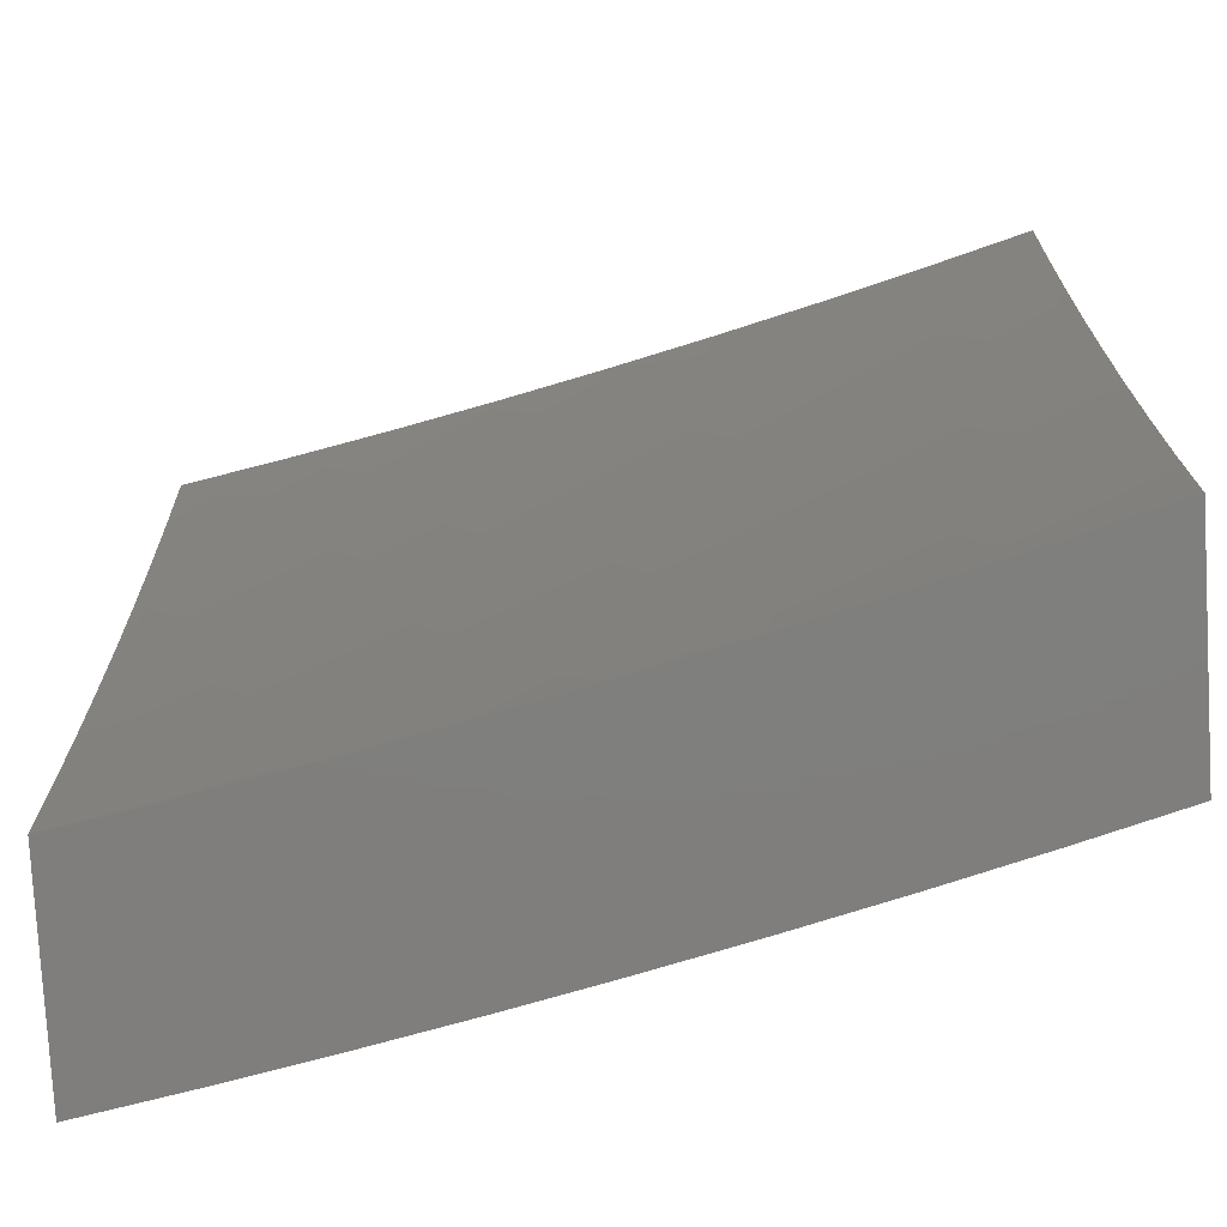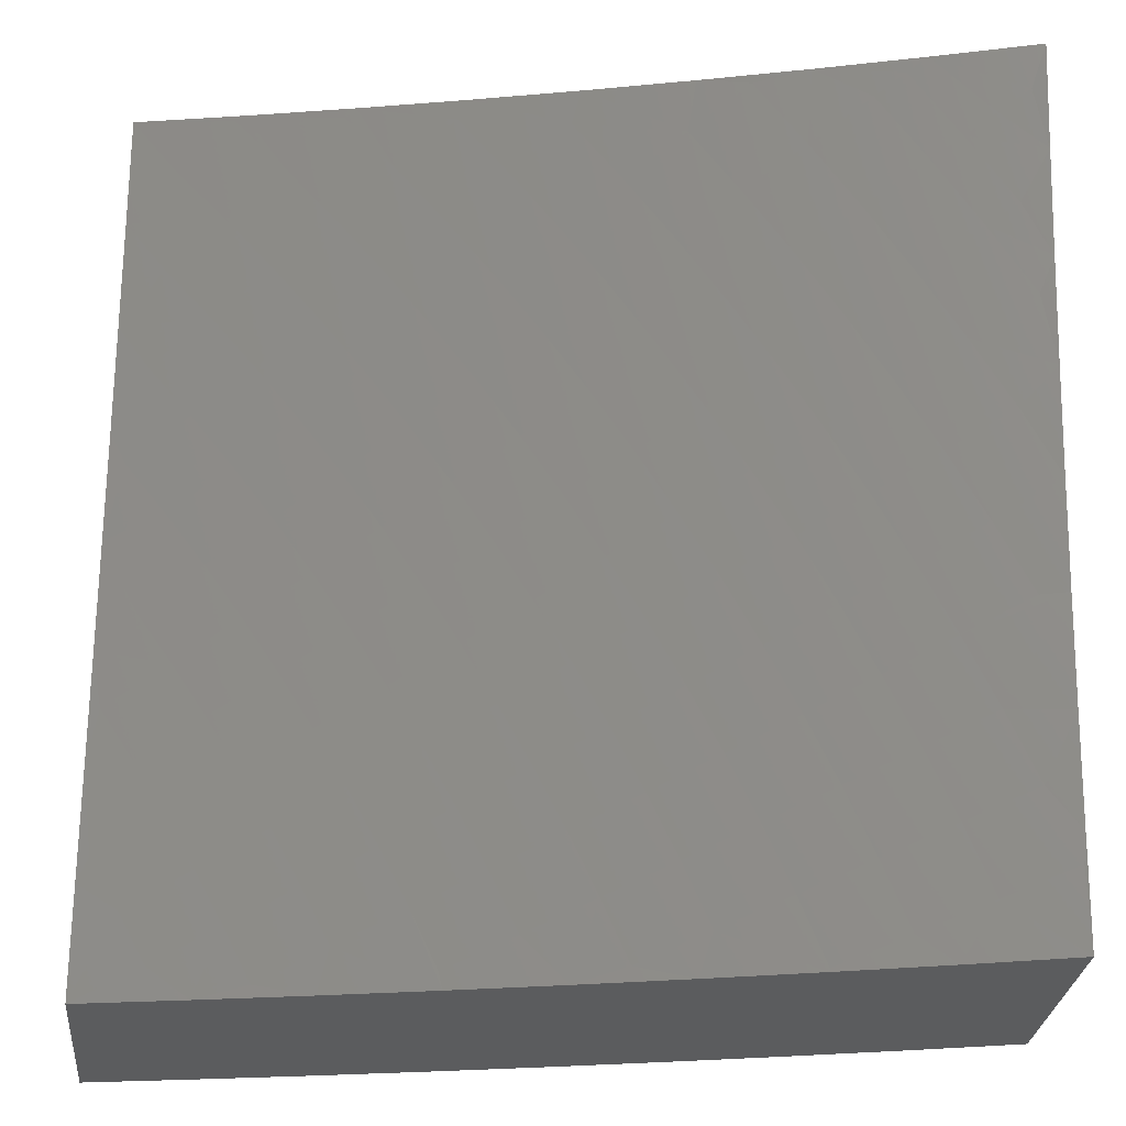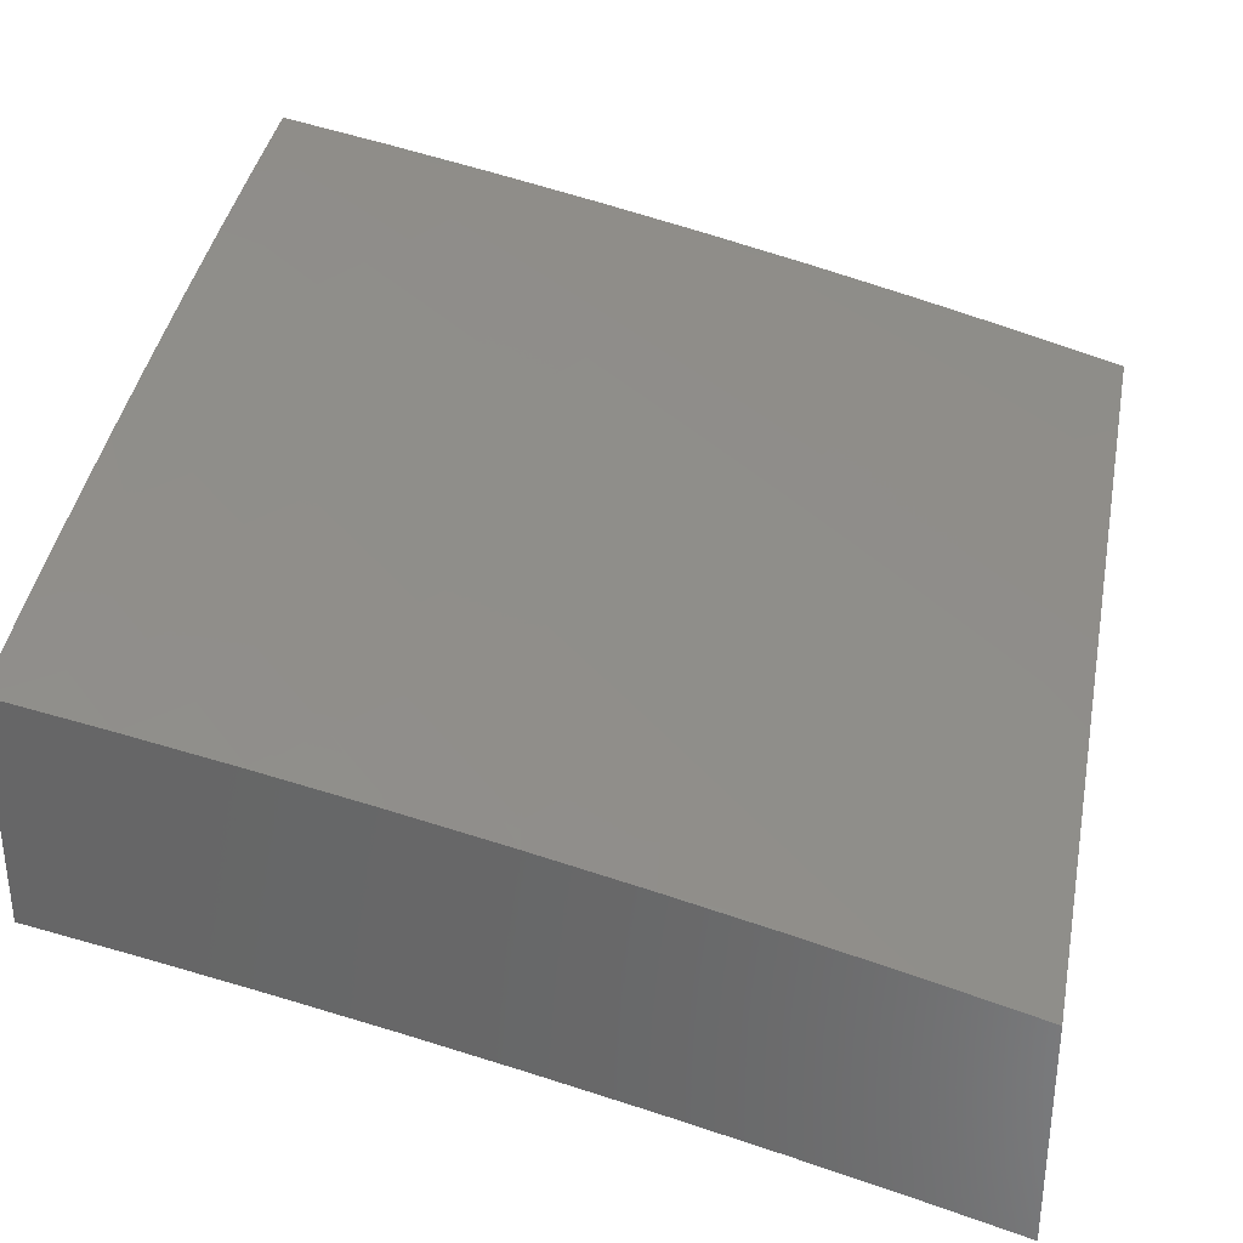
<metadata>
{"format":"stl","ext":"stl","renderer":"f3d","projection":"perspective","resolution":1024,"background":"white","views":[{"elev":-78.9,"azim":-176.7,"up":"+Y"},{"elev":-28.5,"azim":174.4,"up":"+Y"},{"elev":33.7,"azim":-169.2,"up":"+Z"}]}
</metadata>
<code>
# stl→obj: 344 verts, 684 faces
v -2.126 1 11.39
v -2.078 1.037 11.4
v -2 1 11.42
v -2.046 1.095 11.4
v -2 1.126 11.4
v -2.012 1.153 11.4
v -2 1.251 11.39
v -2.05 1.255 11.38
v -2.012 1.314 11.38
v -2.124 1.3 11.36
v -2.084 1.361 11.36
v -2.197 1.345 11.34
v -2.156 1.408 11.34
v -2.27 1.39 11.32
v -2.228 1.455 11.32
v -2.344 1.435 11.3
v -2.3 1.502 11.3
v -2.417 1.48 11.27
v -2.372 1.549 11.27
v -2.491 1.525 11.25
v -2.444 1.596 11.25
v -2.564 1.57 11.22
v -2.516 1.643 11.22
v -2.637 1.615 11.2
v -2.588 1.69 11.2
v -2.711 1.66 11.17
v -2.66 1.737 11.17
v -2.784 1.705 11.15
v -2.732 1.784 11.15
v -2.858 1.75 11.12
v -2.804 1.831 11.12
v -2.931 1.795 11.09
v -2.876 1.878 11.09
v -2.967 1.817 11.08
v -2.912 1.902 11.08
v -3 1.876 11.06
v -2.947 1.925 11.06
v -2.983 1.949 11.05
v -2.876 2 11.07
v -3 2 11.03
v -2.252 1 11.37
v -2.186 1.014 11.38
v -2.155 1.075 11.38
v -2.264 1.05 11.36
v -2.378 1 11.34
v -2.342 1.086 11.34
v -2.373 1.02 11.34
v -2.452 1.054 11.32
v -2.503 1 11.31
v -2.628 1 11.28
v -2.563 1.016 11.3
v -2.532 1.088 11.3
v -2.42 1.122 11.32
v -2.309 1.152 11.34
v -2.232 1.114 11.36
v -2.198 1.177 11.36
v -2.122 1.136 11.38
v -2.087 1.196 11.38
v -2.643 1.048 11.27
v -2.752 1 11.25
v -2.723 1.08 11.25
v -2.753 1.004 11.25
v -2.835 1.033 11.22
v -2.876 1 11.22
v -2.916 1.063 11.2
v -3 1 11.18
v -2.997 1.093 11.17
v -3 1.126 11.17
v -2.964 1.176 11.17
v -3 1.251 11.15
v -2.928 1.258 11.17
v -3 1.377 11.14
v -2.89 1.34 11.17
v -2.968 1.377 11.15
v -2.849 1.422 11.17
v -2.926 1.46 11.15
v -2.806 1.502 11.17
v -2.881 1.543 11.15
v -2.759 1.582 11.17
v -2.834 1.624 11.15
v -3 1.502 11.12
v -2.957 1.583 11.12
v -2.909 1.667 11.12
v -3 1.627 11.1
v -2.983 1.71 11.09
v -3 1.751 11.08
v -2.752 2 11.1
v -2.853 1.984 11.08
v -2.628 2 11.13
v -2.688 1.99 11.12
v -2.748 1.911 11.12
v -2.818 1.96 11.09
v -2.619 1.939 11.15
v -2.503 2 11.16
v -2.492 1.961 11.17
v -2.378 2 11.19
v -2.424 1.908 11.2
v -2.365 1.977 11.2
v -2.299 1.922 11.22
v -2.252 2 11.22
v -2.24 1.989 11.22
v -2.126 2 11.25
v -2.176 1.932 11.25
v -2.116 1.994 11.25
v -2.054 1.935 11.27
v -2 2 11.27
v -2 1.876 11.29
v -2 1.751 11.32
v -2.048 1.818 11.3
v -2.112 1.875 11.27
v -2 1.627 11.34
v -2.036 1.702 11.32
v -2.102 1.757 11.3
v -2.168 1.812 11.27
v -2.234 1.867 11.25
v -2 1.502 11.36
v -2.019 1.589 11.34
v -2.087 1.642 11.32
v -2.154 1.695 11.3
v -2.222 1.749 11.27
v -2.289 1.802 11.25
v -2.357 1.855 11.22
v -2 1.377 11.37
v -2.042 1.42 11.36
v -2.067 1.53 11.34
v -2.136 1.581 11.32
v -2.205 1.632 11.3
v -2.274 1.683 11.27
v -2.343 1.734 11.25
v -2.412 1.786 11.22
v -2.481 1.837 11.2
v -2.55 1.888 11.17
v -2.112 1.469 11.34
v -2.73 1.461 11.2
v -2.772 1.383 11.2
v -2.812 1.304 11.2
v -2.849 1.224 11.2
v -2.884 1.144 11.2
v -2.654 1.421 11.22
v -2.695 1.345 11.22
v -2.733 1.268 11.22
v -2.77 1.19 11.22
v -2.803 1.112 11.22
v -2.685 1.539 11.2
v -2.578 1.38 11.25
v -2.618 1.306 11.25
v -2.655 1.231 11.25
v -2.69 1.156 11.25
v -2.61 1.496 11.22
v -2.502 1.339 11.27
v -2.54 1.268 11.27
v -2.577 1.195 11.27
v -2.611 1.122 11.27
v -2.535 1.453 11.25
v -2.426 1.299 11.3
v -2.463 1.229 11.3
v -2.499 1.159 11.3
v -2.461 1.41 11.27
v -2.35 1.258 11.32
v -2.386 1.191 11.32
v -2.386 1.367 11.3
v -2.274 1.217 11.34
v -2.311 1.325 11.32
v -2.162 1.239 11.36
v -2.236 1.282 11.34
v -2.677 1.862 11.15
v -2.606 1.813 11.17
v -2.536 1.764 11.2
v -2.465 1.715 11.22
v -2.395 1.666 11.25
v -2.324 1.617 11.27
v -2.253 1.568 11.3
v -2.183 1.518 11.32
v -2.876 1 11.48
v -2.905 1.06 11.47
v -3 1 11.45
v -2.985 1.089 11.44
v -3 1.126 11.43
v -2.953 1.173 11.44
v -3 1.251 11.42
v -2.919 1.256 11.44
v -2.998 1.29 11.42
v -2.959 1.375 11.42
v -3 1.376 11.4
v -2.919 1.459 11.42
v -2.995 1.498 11.39
v -2.951 1.583 11.39
v -3 1.502 11.39
v -3 1.627 11.37
v -2.904 1.668 11.39
v -2.978 1.711 11.36
v -2.927 1.796 11.36
v -3 1.751 11.35
v -3 1.876 11.33
v -2.945 1.928 11.33
v -3 2 11.31
v -2.876 2 11.34
v -2.874 1.881 11.36
v -2.817 1.964 11.36
v -2.802 1.834 11.39
v -2.747 1.915 11.39
v -2.73 1.787 11.42
v -2.677 1.866 11.42
v -2.659 1.74 11.44
v -2.607 1.817 11.44
v -2.587 1.693 11.47
v -2.536 1.768 11.47
v -2.515 1.646 11.49
v -2.466 1.719 11.49
v -2.444 1.6 11.51
v -2.396 1.67 11.51
v -2.372 1.553 11.54
v -2.326 1.621 11.54
v -2.3 1.506 11.56
v -2.255 1.572 11.56
v -2.229 1.459 11.58
v -2.185 1.523 11.58
v -2.157 1.412 11.6
v -2.115 1.474 11.6
v -2.085 1.365 11.62
v -2.045 1.425 11.62
v -2 1.376 11.63
v -2.002 1.485 11.62
v -2 1.502 11.62
v -2.071 1.536 11.6
v -2.025 1.596 11.6
v -2.092 1.649 11.58
v -2 1.627 11.6
v -2.043 1.71 11.58
v -2 1.751 11.58
v -2.108 1.765 11.56
v -2.055 1.826 11.56
v -2.119 1.883 11.54
v -2.063 1.945 11.54
v -2.126 2 11.51
v -2 2 11.54
v -2 1.876 11.56
v -2.824 1.03 11.49
v -2.752 1 11.51
v -2.744 1.001 11.51
v -2.628 1 11.54
v -2.635 1.046 11.54
v -2.555 1.015 11.56
v -2.604 1.121 11.54
v -2.525 1.087 11.56
v -2.571 1.194 11.54
v -2.493 1.158 11.56
v -2.536 1.268 11.54
v -2.459 1.229 11.56
v -2.498 1.34 11.54
v -2.423 1.3 11.56
v -2.458 1.412 11.54
v -2.384 1.369 11.56
v -2.416 1.483 11.54
v -2.343 1.438 11.56
v -2.503 1 11.57
v -2.447 1.053 11.58
v -2.377 1 11.6
v -2.368 1.019 11.6
v -2.252 1 11.63
v -2.26 1.05 11.62
v -2.183 1.014 11.64
v -2.229 1.115 11.62
v -2.153 1.076 11.64
v -2.196 1.178 11.62
v -2.121 1.138 11.64
v -2.161 1.241 11.62
v -2.087 1.199 11.64
v -2.124 1.304 11.62
v -2.051 1.259 11.64
v -2.014 1.318 11.64
v -2 1.251 11.65
v -2.013 1.156 11.66
v -2.046 1.098 11.66
v -2.076 1.038 11.66
v -2.126 1 11.65
v -2 1 11.67
v -2 1.126 11.66
v -2.252 2 11.49
v -2.248 1.996 11.49
v -2.184 1.94 11.51
v -2.174 1.82 11.54
v -2.159 1.702 11.56
v -2.139 1.587 11.58
v -2.305 1.93 11.49
v -2.377 2 11.46
v -2.371 1.985 11.47
v -2.428 1.914 11.47
v -2.361 1.861 11.49
v -2.415 1.791 11.49
v -2.346 1.74 11.51
v -2.503 2 11.43
v -2.496 1.967 11.44
v -2.484 1.842 11.47
v -2.552 1.893 11.44
v -2.621 1.944 11.42
v -2.628 2 11.4
v -2.69 1.995 11.39
v -2.752 2 11.37
v -2.794 1.11 11.49
v -2.714 1.078 11.51
v -2.761 1.188 11.49
v -2.683 1.155 11.51
v -2.726 1.267 11.49
v -2.649 1.231 11.51
v -2.689 1.344 11.49
v -2.612 1.306 11.51
v -2.649 1.421 11.49
v -2.574 1.381 11.51
v -2.607 1.497 11.49
v -2.533 1.455 11.51
v -2.562 1.572 11.49
v -2.489 1.528 11.51
v -2.874 1.141 11.47
v -2.84 1.222 11.47
v -2.804 1.303 11.47
v -2.766 1.383 11.47
v -2.725 1.462 11.47
v -2.681 1.54 11.47
v -2.635 1.617 11.47
v -2.416 1.122 11.58
v -2.338 1.086 11.6
v -2.382 1.191 11.58
v -2.306 1.153 11.6
v -2.347 1.259 11.58
v -2.272 1.219 11.6
v -2.31 1.327 11.58
v -2.236 1.284 11.6
v -2.27 1.393 11.58
v -2.197 1.348 11.6
v -2.882 1.339 11.44
v -2.842 1.421 11.44
v -2.8 1.502 11.44
v -2.755 1.583 11.44
v -2.708 1.662 11.44
v -2.876 1.543 11.42
v -2.83 1.625 11.42
v -2.781 1.707 11.42
v -2.854 1.752 11.39
v -2.208 1.638 11.56
v -2.277 1.689 11.54
v -2.294 1.808 11.51
v -2.226 1.755 11.54
v -2.24 1.875 11.51
f 1 2 3
f 3 2 4
f 3 4 5
f 5 4 6
f 5 6 7
f 7 6 8
f 7 8 9
f 9 8 10
f 9 10 11
f 11 10 12
f 11 12 13
f 13 12 14
f 13 14 15
f 15 14 16
f 15 16 17
f 17 16 18
f 17 18 19
f 19 18 20
f 19 20 21
f 21 20 22
f 21 22 23
f 23 22 24
f 23 24 25
f 25 24 26
f 25 26 27
f 27 26 28
f 27 28 29
f 29 28 30
f 29 30 31
f 31 30 32
f 31 32 33
f 33 32 34
f 33 34 35
f 35 34 36
f 35 36 37
f 37 36 38
f 37 38 39
f 39 38 40
f 40 38 36
f 41 42 1
f 1 42 43
f 1 43 2
f 2 43 4
f 42 41 44
f 44 41 45
f 44 45 46
f 46 45 47
f 46 47 48
f 48 47 45
f 48 45 49
f 50 51 49
f 49 51 52
f 49 52 48
f 48 52 53
f 48 53 46
f 46 53 54
f 46 54 55
f 55 54 56
f 55 56 57
f 57 56 58
f 57 58 6
f 6 58 8
f 51 50 59
f 59 50 60
f 59 60 61
f 61 60 62
f 61 62 63
f 63 62 60
f 63 60 64
f 63 64 65
f 65 64 66
f 65 66 67
f 67 66 68
f 67 68 69
f 69 68 70
f 69 70 71
f 71 70 72
f 71 72 73
f 73 72 74
f 73 74 75
f 75 74 76
f 75 76 77
f 77 76 78
f 77 78 79
f 79 78 80
f 79 80 26
f 26 80 28
f 74 72 76
f 76 72 81
f 76 81 78
f 78 81 82
f 78 82 80
f 80 82 83
f 80 83 28
f 28 83 30
f 81 84 82
f 82 84 83
f 83 84 85
f 85 84 86
f 85 86 32
f 32 86 34
f 86 36 34
f 87 88 39
f 39 88 35
f 39 35 37
f 89 90 87
f 87 90 91
f 87 91 92
f 92 91 31
f 92 31 33
f 90 89 93
f 93 89 94
f 93 94 95
f 95 94 96
f 95 96 97
f 97 96 98
f 97 98 99
f 99 98 100
f 99 100 101
f 101 100 102
f 101 102 103
f 103 102 104
f 103 104 105
f 105 104 106
f 105 106 107
f 96 100 98
f 102 106 104
f 108 109 107
f 107 109 110
f 107 110 105
f 105 110 103
f 111 112 108
f 108 112 113
f 108 113 109
f 109 113 114
f 109 114 110
f 110 114 115
f 110 115 103
f 103 115 99
f 103 99 101
f 116 117 111
f 111 117 118
f 111 118 112
f 112 118 119
f 112 119 113
f 113 119 120
f 113 120 114
f 114 120 121
f 114 121 115
f 115 121 122
f 115 122 99
f 99 122 97
f 123 124 116
f 116 124 125
f 116 125 117
f 117 125 126
f 117 126 118
f 118 126 127
f 118 127 119
f 119 127 128
f 119 128 120
f 120 128 129
f 120 129 121
f 121 129 130
f 121 130 122
f 122 130 131
f 122 131 97
f 97 131 132
f 97 132 95
f 95 132 93
f 7 9 123
f 123 9 11
f 123 11 124
f 124 11 133
f 124 133 125
f 125 133 126
f 33 35 88
f 77 134 75
f 75 134 135
f 75 135 73
f 73 135 136
f 73 136 71
f 71 136 137
f 71 137 69
f 69 137 138
f 69 138 67
f 67 138 65
f 134 139 135
f 135 139 140
f 135 140 136
f 136 140 141
f 136 141 137
f 137 141 142
f 137 142 138
f 138 142 143
f 138 143 65
f 65 143 63
f 134 77 144
f 144 77 79
f 144 79 24
f 24 79 26
f 139 145 140
f 140 145 146
f 140 146 141
f 141 146 147
f 141 147 142
f 142 147 148
f 142 148 143
f 143 148 61
f 143 61 63
f 139 134 149
f 149 134 144
f 149 144 22
f 22 144 24
f 145 150 146
f 146 150 151
f 146 151 147
f 147 151 152
f 147 152 148
f 148 152 153
f 148 153 61
f 61 153 59
f 145 139 154
f 154 139 149
f 154 149 20
f 20 149 22
f 150 155 151
f 151 155 156
f 151 156 152
f 152 156 157
f 152 157 153
f 153 157 52
f 153 52 59
f 59 52 51
f 150 145 158
f 158 145 154
f 158 154 18
f 18 154 20
f 155 159 156
f 156 159 160
f 156 160 157
f 157 160 53
f 157 53 52
f 155 150 161
f 161 150 158
f 161 158 16
f 16 158 18
f 159 162 160
f 160 162 54
f 160 54 53
f 159 155 163
f 163 155 161
f 163 161 14
f 14 161 16
f 54 162 56
f 56 162 164
f 56 164 58
f 58 164 8
f 162 159 165
f 165 159 163
f 165 163 12
f 12 163 14
f 55 57 43
f 43 57 4
f 4 57 6
f 42 44 43
f 43 44 55
f 44 46 55
f 30 83 85
f 32 30 85
f 162 165 164
f 164 165 10
f 164 10 8
f 10 165 12
f 92 33 88
f 31 91 29
f 29 91 166
f 29 166 27
f 27 166 167
f 27 167 25
f 25 167 168
f 25 168 23
f 23 168 169
f 23 169 21
f 21 169 170
f 21 170 19
f 19 170 171
f 19 171 17
f 17 171 172
f 17 172 15
f 15 172 173
f 15 173 13
f 13 173 133
f 13 133 11
f 87 92 88
f 91 90 166
f 166 90 93
f 166 93 167
f 167 93 132
f 167 132 168
f 168 132 131
f 168 131 169
f 169 131 130
f 169 130 170
f 170 130 129
f 170 129 171
f 171 129 128
f 171 128 172
f 172 128 127
f 172 127 173
f 173 127 126
f 173 126 133
f 174 175 176
f 176 175 177
f 176 177 178
f 178 177 179
f 178 179 180
f 180 179 181
f 180 181 182
f 182 181 183
f 182 183 184
f 184 183 185
f 184 185 186
f 186 185 187
f 186 187 188
f 188 187 189
f 189 187 190
f 189 190 191
f 191 190 192
f 191 192 193
f 193 192 194
f 194 192 195
f 194 195 196
f 196 195 197
f 197 195 198
f 197 198 199
f 199 198 200
f 199 200 201
f 201 200 202
f 201 202 203
f 203 202 204
f 203 204 205
f 205 204 206
f 205 206 207
f 207 206 208
f 207 208 209
f 209 208 210
f 209 210 211
f 211 210 212
f 211 212 213
f 213 212 214
f 213 214 215
f 215 214 216
f 215 216 217
f 217 216 218
f 217 218 219
f 219 218 220
f 219 220 221
f 221 220 222
f 221 222 223
f 223 222 224
f 223 224 225
f 225 224 226
f 225 226 227
f 227 226 228
f 227 228 229
f 229 228 230
f 229 230 231
f 231 230 232
f 231 232 233
f 233 232 234
f 233 234 235
f 235 234 236
f 236 234 237
f 237 234 232
f 237 232 230
f 175 174 238
f 238 174 239
f 238 239 240
f 240 239 241
f 240 241 242
f 242 241 243
f 242 243 244
f 244 243 245
f 244 245 246
f 246 245 247
f 246 247 248
f 248 247 249
f 248 249 250
f 250 249 251
f 250 251 252
f 252 251 253
f 252 253 254
f 254 253 255
f 254 255 212
f 212 255 214
f 241 256 243
f 243 256 245
f 245 256 257
f 257 256 258
f 257 258 259
f 259 258 260
f 259 260 261
f 261 260 262
f 261 262 263
f 263 262 264
f 263 264 265
f 265 264 266
f 265 266 267
f 267 266 268
f 267 268 269
f 269 268 270
f 269 270 220
f 220 270 271
f 220 271 222
f 222 271 272
f 272 271 270
f 272 270 273
f 273 270 268
f 273 268 274
f 274 268 266
f 274 266 275
f 275 266 264
f 275 264 276
f 276 264 262
f 276 262 260
f 276 277 275
f 275 277 274
f 277 278 274
f 274 278 273
f 278 272 273
f 224 228 226
f 279 280 235
f 235 280 281
f 235 281 233
f 233 281 282
f 233 282 231
f 231 282 283
f 231 283 227
f 227 283 284
f 227 284 225
f 225 284 219
f 225 219 221
f 280 279 285
f 285 279 286
f 285 286 287
f 287 286 288
f 287 288 289
f 289 288 290
f 289 290 291
f 291 290 211
f 291 211 213
f 286 292 288
f 288 292 293
f 288 293 294
f 294 293 295
f 294 295 207
f 207 295 205
f 293 292 296
f 296 292 297
f 296 297 298
f 298 297 299
f 298 299 201
f 201 299 199
f 299 197 199
f 193 189 191
f 188 184 186
f 184 180 182
f 238 240 300
f 300 240 301
f 300 301 302
f 302 301 303
f 302 303 304
f 304 303 305
f 304 305 306
f 306 305 307
f 306 307 308
f 308 307 309
f 308 309 310
f 310 309 311
f 310 311 312
f 312 311 313
f 312 313 208
f 208 313 210
f 179 177 175
f 175 238 314
f 314 238 300
f 314 300 315
f 315 300 302
f 315 302 316
f 316 302 304
f 316 304 317
f 317 304 306
f 317 306 318
f 318 306 308
f 318 308 319
f 319 308 310
f 319 310 320
f 320 310 312
f 320 312 206
f 206 312 208
f 303 301 242
f 242 301 240
f 303 242 244
f 181 179 314
f 314 179 175
f 181 314 315
f 247 245 257
f 257 259 321
f 321 259 322
f 321 322 323
f 323 322 324
f 323 324 325
f 325 324 326
f 325 326 327
f 327 326 328
f 327 328 329
f 329 328 330
f 329 330 216
f 216 330 218
f 305 303 244
f 305 244 246
f 181 315 331
f 331 315 316
f 331 316 332
f 332 316 317
f 332 317 333
f 333 317 318
f 333 318 334
f 334 318 319
f 334 319 335
f 335 319 320
f 335 320 204
f 204 320 206
f 324 322 261
f 261 322 259
f 324 261 263
f 249 247 321
f 321 247 257
f 249 321 323
f 307 305 246
f 307 246 248
f 185 183 331
f 331 183 181
f 185 331 332
f 326 324 263
f 326 263 265
f 251 249 323
f 251 323 325
f 309 307 248
f 309 248 250
f 185 332 336
f 336 332 333
f 336 333 337
f 337 333 334
f 337 334 338
f 338 334 335
f 338 335 202
f 202 335 204
f 328 326 265
f 328 265 267
f 253 251 325
f 253 325 327
f 311 309 250
f 311 250 252
f 190 187 336
f 336 187 185
f 190 336 337
f 330 328 267
f 330 267 269
f 255 253 327
f 255 327 329
f 313 311 252
f 313 252 254
f 190 337 339
f 339 337 338
f 339 338 200
f 200 338 202
f 200 198 339
f 339 198 192
f 339 192 190
f 198 195 192
f 212 210 254
f 254 210 313
f 216 214 329
f 329 214 255
f 220 218 269
f 269 218 330
f 223 225 221
f 219 284 217
f 217 284 340
f 217 340 215
f 215 340 341
f 215 341 213
f 213 341 291
f 294 207 209
f 294 209 290
f 290 209 211
f 298 201 203
f 203 205 296
f 296 205 295
f 296 295 293
f 296 298 203
f 294 290 288
f 291 341 342
f 342 341 343
f 342 343 344
f 344 343 282
f 344 282 281
f 341 340 343
f 343 340 283
f 343 283 282
f 340 284 283
f 229 231 227
f 291 342 289
f 289 342 285
f 289 285 287
f 285 342 344
f 280 285 344
f 280 344 281
f 40 36 196
f 196 36 86
f 196 86 194
f 194 86 84
f 194 84 193
f 193 84 81
f 193 81 189
f 189 81 72
f 189 72 188
f 188 72 70
f 188 70 184
f 184 70 68
f 184 68 180
f 180 68 66
f 180 66 178
f 178 66 176
f 66 64 176
f 176 64 60
f 176 60 174
f 174 60 50
f 174 50 239
f 239 50 49
f 239 49 241
f 241 49 45
f 241 45 256
f 256 45 41
f 256 41 258
f 258 41 1
f 258 1 260
f 260 1 3
f 260 3 276
f 276 3 277
f 102 279 106
f 106 279 235
f 106 235 236
f 279 102 286
f 286 102 100
f 286 100 292
f 292 100 96
f 292 96 297
f 297 96 94
f 297 94 299
f 299 94 89
f 299 89 197
f 197 89 87
f 197 87 196
f 196 87 39
f 196 39 40
f 5 272 3
f 3 272 278
f 3 278 277
f 272 5 222
f 222 5 7
f 222 7 224
f 224 7 123
f 224 123 228
f 228 123 116
f 228 116 230
f 230 116 111
f 230 111 237
f 237 111 108
f 237 108 236
f 236 108 107
f 236 107 106

</code>
